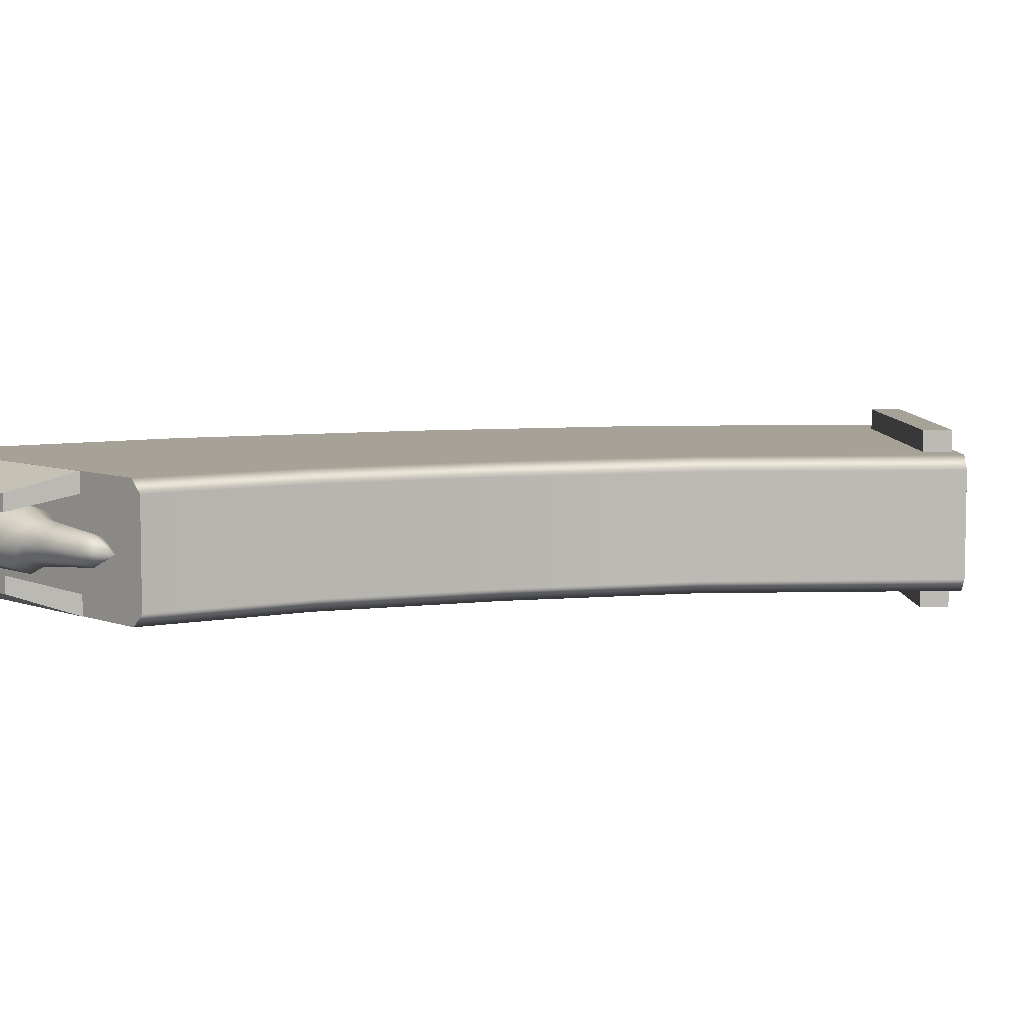
<metadata>
{"format":"obj","ext":"obj","renderer":"f3d","projection":"perspective","resolution":1024,"background":"white","views":[{"elev":6.6,"azim":48.1,"up":"+Y"}]}
</metadata>
<code>
v -4.116 0.4607 0.5138
v -4.116 0.3603 0.6143
v -4.116 0.5095 0.9746
v 1.603 0.2993 0.6753
v 1.603 0.4233 0.9746
v 0.952 0.3428 0.6317
v 1.603 0.4233 0.9746
v 0.952 0.4848 0.9746
v 0.952 0.3428 0.6317
v 0.952 0.4848 0.9746
v 0.5072 0.6792 0.9746
v 0.952 0.3428 0.6317
v 0.5072 0.6792 0.9746
v 0.5072 0.4803 0.4943
v 0.952 0.3428 0.6317
v 0.5072 0.6792 0.9746
v -3.792 0.6794 0.9746
v 0.5072 0.4803 0.4943
v -3.792 0.6794 0.9746
v -3.792 0.4804 0.4942
v 0.5072 0.4803 0.4943
v -3.792 0.6794 0.9746
v -4.116 0.5095 0.9746
v -3.792 0.4804 0.4942
v -4.116 0.5095 0.9746
v -4.116 0.3603 0.6143
v -3.792 0.4804 0.4942
v 1.603 0.4233 0.9746
v 1.603 0.2993 1.274
v 0.952 0.4848 0.9746
v 1.603 0.2993 1.274
v 0.952 0.3428 1.317
v 0.952 0.4848 0.9746
v 0.952 0.3428 1.317
v 0.5072 0.4803 1.455
v 0.952 0.4848 0.9746
v 0.5072 0.4803 1.455
v 0.5072 0.6792 0.9746
v 0.952 0.4848 0.9746
v 0.5072 0.4803 1.455
v -3.792 0.4804 1.455
v 0.5072 0.6792 0.9746
v -3.792 0.4804 1.455
v -3.792 0.6794 0.9746
v 0.5072 0.6792 0.9746
v -3.792 0.4804 1.455
v -4.116 0.3603 1.335
v -3.792 0.6794 0.9746
v -4.116 0.3603 1.335
v -4.116 0.5095 0.9746
v -3.792 0.6794 0.9746
v -4.116 0.6516 0.9746
v -4.116 0.5095 0.9746
v -4.116 0.3603 1.335
v -4.116 0.6516 0.9746
v -4.116 0.4607 0.5138
v -4.116 0.5095 0.9746
v 1.603 0.2993 1.274
v 1.603 0 1.398
v 0.952 0.3428 1.317
v 1.603 0 1.398
v 0.952 0 1.459
v 0.952 0.3428 1.317
v 0.952 0 1.459
v 0.5072 0 1.654
v 0.952 0.3428 1.317
v 0.5072 0 1.654
v 0.5072 0.4803 1.455
v 0.952 0.3428 1.317
v 0.5072 0 1.654
v -3.792 0 1.654
v 0.5072 0.4803 1.455
v -3.792 0 1.654
v -3.792 0.4804 1.455
v 0.5072 0.4803 1.455
v -3.792 0 1.654
v -4.116 0 1.484
v -3.792 0.4804 1.455
v -4.116 0 1.484
v -4.116 0.3603 1.335
v -3.792 0.4804 1.455
v -4.116 0.4607 1.435
v -4.116 0.3603 1.335
v -4.116 0 1.484
v -4.116 0.4607 1.435
v -4.116 0.6516 0.9746
v -4.116 0.3603 1.335
v 1.603 0 1.398
v 1.603 -0.2993 1.274
v 0.952 0 1.459
v 1.603 -0.2993 1.274
v 0.952 -0.3428 1.317
v 0.952 0 1.459
v 0.952 -0.3428 1.317
v 0.5072 -0.4803 1.455
v 0.952 0 1.459
v 0.5072 -0.4803 1.455
v 0.5072 0 1.654
v 0.952 0 1.459
v 0.5072 -0.4803 1.455
v -3.792 -0.4804 1.455
v 0.5072 0 1.654
v -3.792 -0.4804 1.455
v -3.792 0 1.654
v 0.5072 0 1.654
v -3.792 -0.4804 1.455
v -4.116 -0.3603 1.335
v -3.792 0 1.654
v -4.116 -0.3603 1.335
v -4.116 0 1.484
v -3.792 0 1.654
v 1.603 -0.2993 1.274
v 1.603 -0.4233 0.9746
v 0.952 -0.3428 1.317
v 1.603 -0.4233 0.9746
v 0.952 -0.4848 0.9746
v 0.952 -0.3428 1.317
v 0.952 -0.4848 0.9746
v 0.5072 -0.6792 0.9746
v 0.952 -0.3428 1.317
v 0.5072 -0.6792 0.9746
v 0.5072 -0.4803 1.455
v 0.952 -0.3428 1.317
v 0.5072 -0.6792 0.9746
v -3.792 -0.6794 0.9746
v 0.5072 -0.4803 1.455
v -3.792 -0.6794 0.9746
v -3.792 -0.4804 1.455
v 0.5072 -0.4803 1.455
v -3.792 -0.6794 0.9746
v -4.116 -0.5095 0.9746
v -3.792 -0.4804 1.455
v -4.116 -0.5095 0.9746
v -4.116 -0.3603 1.335
v -3.792 -0.4804 1.455
v 1.603 -0.4233 0.9746
v 1.603 -0.2993 0.6753
v 0.952 -0.4848 0.9746
v 1.603 -0.2993 0.6753
v 0.952 -0.3428 0.6317
v 0.952 -0.4848 0.9746
v 0.952 -0.3428 0.6317
v 0.5072 -0.4803 0.4943
v 0.952 -0.4848 0.9746
v 0.5072 -0.4803 0.4943
v 0.5072 -0.6792 0.9746
v 0.952 -0.4848 0.9746
v 0.5072 -0.4803 0.4943
v -3.792 -0.4804 0.4942
v 0.5072 -0.6792 0.9746
v -3.792 -0.4804 0.4942
v -3.792 -0.6794 0.9746
v 0.5072 -0.6792 0.9746
v -4.116 -0.5095 0.9746
v -3.792 -0.6794 0.9746
v -3.792 -0.4804 0.4942
v -4.116 -0.3603 0.6143
v -4.116 -0.5095 0.9746
v -3.792 -0.4804 0.4942
v -4.116 0 0.4651
v -4.116 -0.3603 0.6143
v -3.792 -0.4804 0.4942
v -3.792 0 0.2952
v -4.116 0 0.4651
v -3.792 -0.4804 0.4942
v -4.116 0.3603 0.6143
v -4.116 0 0.4651
v -3.792 0 0.2952
v 1.603 -0.2993 0.6753
v 1.603 0 0.5513
v 0.952 -0.3428 0.6317
v 1.603 0 0.5513
v 0.952 0 0.4897
v 0.952 -0.3428 0.6317
v 0.952 0 0.4897
v 0.5072 0 0.2954
v 0.952 -0.3428 0.6317
v 0.5072 0 0.2954
v 0.5072 -0.4803 0.4943
v 0.952 -0.3428 0.6317
v 0.5072 0 0.2954
v -3.792 0 0.2952
v 0.5072 -0.4803 0.4943
v -3.792 0 0.2952
v -3.792 -0.4804 0.4942
v 0.5072 -0.4803 0.4943
v 1.603 0 0.5513
v 1.603 0.2993 0.6753
v 0.952 0 0.4897
v 1.603 0.2993 0.6753
v 0.952 0.3428 0.6317
v 0.952 0 0.4897
v 0.952 0.3428 0.6317
v 0.5072 0.4803 0.4943
v 0.952 0 0.4897
v 0.5072 0.4803 0.4943
v 0.5072 0 0.2954
v 0.952 0 0.4897
v 0.5072 0.4803 0.4943
v -3.792 0.4804 0.4942
v 0.5072 0 0.2954
v -3.792 0.4804 0.4942
v -3.792 0 0.2952
v 0.5072 0 0.2954
v -3.792 0.4804 0.4942
v -4.116 0.3603 0.6143
v -3.792 0 0.2952
v 2.774 -0.3261 0.9746
v 3.518 0 0.9746
v 2.774 -0.2306 0.744
v 2.774 -0.3261 0.9746
v 2.774 -0.2306 0.744
v 1.603 -0.4233 0.9746
v 2.774 -0.3261 0.9746
v 1.603 -0.4233 0.9746
v 1.603 -0.2993 1.274
v 2.774 -0.2306 1.205
v 2.774 -0.3261 0.9746
v 1.603 -0.2993 1.274
v 2.774 -0.2306 1.205
v 3.518 0 0.9746
v 2.774 -0.3261 0.9746
v 2.774 -0.2306 0.744
v 1.603 -0.2993 0.6753
v 1.603 -0.4233 0.9746
v 2.774 -0.2306 0.744
v 2.774 0 0.6485
v 1.603 -0.2993 0.6753
v 2.774 0 0.6485
v 1.603 0 0.5513
v 1.603 -0.2993 0.6753
v 2.774 0 0.6485
v 2.774 0.2306 0.744
v 1.603 0 0.5513
v 2.774 0.2306 0.744
v 1.603 0.2993 0.6753
v 1.603 0 0.5513
v 2.774 0.2306 0.744
v 2.774 0.3261 0.9746
v 1.603 0.2993 0.6753
v 2.774 0.3261 0.9746
v 1.603 0.4233 0.9746
v 1.603 0.2993 0.6753
v 2.774 -0.2306 0.744
v 3.518 0 0.9746
v 2.774 0 0.6485
v 2.774 0 0.6485
v 3.518 0 0.9746
v 2.774 0.2306 0.744
v 2.774 0.2306 0.744
v 3.518 0 0.9746
v 2.774 0.3261 0.9746
v 2.774 0.3261 0.9746
v 3.518 0 0.9746
v 2.774 0.2306 1.205
v 2.774 0.3261 0.9746
v 2.774 0.2306 1.205
v 1.603 0.4233 0.9746
v 2.774 0.2306 1.205
v 1.603 0.2993 1.274
v 1.603 0.4233 0.9746
v 1.603 0 1.398
v 1.603 0.2993 1.274
v 2.774 0.2306 1.205
v 2.774 0 1.301
v 1.603 0 1.398
v 2.774 0.2306 1.205
v 2.774 0 1.301
v 2.774 -0.2306 1.205
v 1.603 0 1.398
v 2.774 -0.2306 1.205
v 1.603 -0.2993 1.274
v 1.603 0 1.398
v 3.518 0 0.9746
v 2.774 0 1.301
v 2.774 0.2306 1.205
v 3.518 0 0.9746
v 2.774 -0.2306 1.205
v 2.774 0 1.301
v -4.116 0.4607 0.5138
v -4.116 0 0.323
v -4.116 0.3603 0.6143
v -4.116 0 0.323
v -4.116 0 0.4651
v -4.116 0.3603 0.6143
v -4.116 0 0.323
v -4.116 -0.4608 0.5138
v -4.116 0 0.4651
v -4.116 -0.4608 0.5138
v -4.116 -0.3603 0.6143
v -4.116 0 0.4651
v -4.116 -0.4608 0.5138
v -4.116 -0.6516 0.9746
v -4.116 -0.3603 0.6143
v -4.116 -0.6516 0.9746
v -4.116 -0.5095 0.9746
v -4.116 -0.3603 0.6143
v -4.116 -0.6516 0.9746
v -4.116 -0.4608 1.435
v -4.116 -0.5095 0.9746
v -4.116 -0.4608 1.435
v -4.116 -0.3603 1.335
v -4.116 -0.5095 0.9746
v -4.116 -0.4608 1.435
v -4.116 0 1.626
v -4.116 -0.3603 1.335
v -4.116 0 1.626
v -4.116 0 1.484
v -4.116 -0.3603 1.335
v -4.116 0 1.626
v -4.116 0.4607 1.435
v -4.116 0 1.484
v -4.116 0 0.323
v -4.116 0.4607 0.5138
v -4.282 0.4506 0.524
v -4.282 0 0.3374
v -4.116 0 0.323
v -4.282 0.4506 0.524
v -4.116 -0.4608 0.5138
v -4.116 0 0.323
v -4.282 0 0.3374
v -4.282 -0.4506 0.524
v -4.116 -0.4608 0.5138
v -4.282 0 0.3374
v -4.116 -0.6516 0.9746
v -4.116 -0.4608 0.5138
v -4.282 -0.4506 0.524
v -4.282 -0.6372 0.9746
v -4.116 -0.6516 0.9746
v -4.282 -0.4506 0.524
v -4.116 -0.4608 1.435
v -4.116 -0.6516 0.9746
v -4.282 -0.6372 0.9746
v -4.282 -0.4506 1.425
v -4.116 -0.4608 1.435
v -4.282 -0.6372 0.9746
v -4.116 0 1.626
v -4.116 -0.4608 1.435
v -4.282 -0.4506 1.425
v -4.282 0 1.612
v -4.116 0 1.626
v -4.282 -0.4506 1.425
v -4.116 0.4607 1.435
v -4.116 0 1.626
v -4.282 0 1.612
v -4.282 0.4506 1.425
v -4.116 0.4607 1.435
v -4.282 0 1.612
v -4.116 0.6516 0.9746
v -4.116 0.4607 1.435
v -4.282 0.4506 1.425
v -4.282 0.6372 0.9746
v -4.116 0.6516 0.9746
v -4.282 0.4506 1.425
v -4.282 0.6372 0.9746
v -4.282 0.4506 0.524
v -4.116 0.6516 0.9746
v -4.282 0.4506 0.524
v -4.116 0.4607 0.5138
v -4.116 0.6516 0.9746
v -4.282 -0.4506 1.425
v -4.282 0 0.9746
v -4.282 0 1.612
v -4.282 -0.6372 0.9746
v -4.282 0 0.9746
v -4.282 -0.4506 1.425
v -4.282 -0.4506 0.524
v -4.282 0 0.9746
v -4.282 -0.6372 0.9746
v -4.282 0 0.9746
v -4.282 -0.4506 0.524
v -4.282 0 0.3374
v -4.282 0 0.9746
v -4.282 0 0.3374
v -4.282 0.4506 0.524
v -4.282 0 0.9746
v -4.282 0.4506 0.524
v -4.282 0.6372 0.9746
v -4.282 0 0.9746
v -4.282 0.6372 0.9746
v -4.282 0.4506 1.425
v -4.282 0 1.612
v -4.282 0 0.9746
v -4.282 0.4506 1.425
v -3.235 -1.415 -4.995
v -4.344 -1.415 0.5975
v 3.492 -1.415 0.568
v 4.23 -1.415 -3.069
v -3.235 -1.415 -4.995
v 3.492 -1.415 0.568
v -1.292 -1.415 -10.15
v -3.235 -1.415 -4.995
v 4.23 -1.415 -3.069
v 5.659 -1.415 -6.77
v -1.292 -1.415 -10.15
v 4.23 -1.415 -3.069
v 5.659 -1.415 -6.77
v 7.563 -1.415 -10.47
v -1.292 -1.415 -10.15
v 7.563 -1.415 -10.47
v 1.243 -1.415 -15.1
v -1.292 -1.415 -10.15
v 5.017 -1.415 -19.87
v 1.243 -1.415 -15.1
v 7.563 -1.415 -10.47
v 10.98 -1.415 -14.79
v 5.017 -1.415 -19.87
v 7.563 -1.415 -10.47
v 4.23 -1.415 -3.069
v 3.492 -1.415 0.568
v 3.779 -1.127 0.5669
v 4.508 -1.127 -2.997
v 4.23 -1.415 -3.069
v 3.779 -1.127 0.5669
v 5.659 -1.415 -6.77
v 4.23 -1.415 -3.069
v 4.508 -1.127 -2.997
v 5.917 -1.127 -6.644
v 5.659 -1.415 -6.77
v 4.508 -1.127 -2.997
v 5.659 -1.415 -6.77
v 5.917 -1.127 -6.644
v 7.795 -1.127 -10.3
v 7.563 -1.415 -10.47
v 5.659 -1.415 -6.77
v 7.795 -1.127 -10.3
v 7.563 -1.415 -10.47
v 7.795 -1.127 -10.3
v 11.2 -1.127 -14.6
v 10.98 -1.415 -14.79
v 7.563 -1.415 -10.47
v 11.2 -1.127 -14.6
v 3.779 -1.127 0.5669
v 3.779 1.127 0.5669
v 4.508 -1.127 -2.997
v 3.779 1.127 0.5669
v 4.508 1.127 -2.997
v 4.508 -1.127 -2.997
v 5.917 -1.127 -6.644
v 4.508 -1.127 -2.997
v 4.508 1.127 -2.997
v 5.917 1.127 -6.644
v 5.917 -1.127 -6.644
v 4.508 1.127 -2.997
v 7.795 -1.127 -10.3
v 5.917 -1.127 -6.644
v 5.917 1.127 -6.644
v 7.795 1.127 -10.3
v 7.795 -1.127 -10.3
v 5.917 1.127 -6.644
v 11.2 -1.127 -14.6
v 7.795 -1.127 -10.3
v 7.795 1.127 -10.3
v 11.2 1.127 -14.6
v 11.2 -1.127 -14.6
v 7.795 1.127 -10.3
v 4.508 1.127 -2.997
v 3.779 1.127 0.5669
v 4.23 1.415 -3.069
v 4.508 1.127 -2.997
v 4.23 1.415 -3.069
v 5.659 1.415 -6.77
v 5.917 1.127 -6.644
v 4.508 1.127 -2.997
v 5.659 1.415 -6.77
v 7.795 1.127 -10.3
v 5.917 1.127 -6.644
v 5.659 1.415 -6.77
v 7.563 1.415 -10.47
v 7.795 1.127 -10.3
v 5.659 1.415 -6.77
v 7.795 1.127 -10.3
v 7.563 1.415 -10.47
v 10.98 1.415 -14.79
v 11.2 1.127 -14.6
v 7.795 1.127 -10.3
v 10.98 1.415 -14.79
v 3.779 1.127 0.5669
v 3.492 1.415 0.568
v 4.23 1.415 -3.069
v -3.235 1.415 -4.995
v 4.23 1.415 -3.069
v 3.492 1.415 0.568
v -3.235 1.415 -4.995
v -1.292 1.415 -10.15
v 4.23 1.415 -3.069
v -1.292 1.415 -10.15
v 5.659 1.415 -6.77
v 4.23 1.415 -3.069
v 7.563 1.415 -10.47
v 5.659 1.415 -6.77
v -1.292 1.415 -10.15
v 1.243 1.415 -15.1
v 7.563 1.415 -10.47
v -1.292 1.415 -10.15
v 1.243 1.415 -15.1
v 5.017 1.415 -19.87
v 7.563 1.415 -10.47
v 5.017 1.415 -19.87
v 10.98 1.415 -14.79
v 7.563 1.415 -10.47
v -4.344 1.415 0.5975
v -3.235 1.415 -4.995
v 3.492 1.415 0.568
v -3.235 1.415 -4.995
v -4.344 1.415 0.5975
v -3.513 1.127 -5.067
v -3.235 1.415 -4.995
v -3.513 1.127 -5.067
v -1.55 1.127 -10.27
v -1.292 1.415 -10.15
v -3.235 1.415 -4.995
v -1.55 1.127 -10.27
v 1.243 1.415 -15.1
v -1.292 1.415 -10.15
v -1.55 1.127 -10.27
v 1.01 1.127 -15.27
v 1.243 1.415 -15.1
v -1.55 1.127 -10.27
v 1.243 1.415 -15.1
v 1.01 1.127 -15.27
v 4.798 1.127 -20.05
v 5.017 1.415 -19.87
v 1.243 1.415 -15.1
v 4.798 1.127 -20.05
v -4.344 1.415 0.5975
v -4.632 1.127 0.5986
v -3.513 1.127 -5.067
v -4.632 1.127 0.5986
v -4.632 -1.127 0.5986
v -3.513 1.127 -5.067
v -4.632 -1.127 0.5986
v -3.513 -1.127 -5.067
v -3.513 1.127 -5.067
v -1.55 1.127 -10.27
v -3.513 1.127 -5.067
v -3.513 -1.127 -5.067
v -1.55 -1.127 -10.27
v -1.55 1.127 -10.27
v -3.513 -1.127 -5.067
v 1.01 1.127 -15.27
v -1.55 1.127 -10.27
v -1.55 -1.127 -10.27
v 1.01 -1.127 -15.27
v 1.01 1.127 -15.27
v -1.55 -1.127 -10.27
v 4.798 1.127 -20.05
v 1.01 1.127 -15.27
v 1.01 -1.127 -15.27
v 4.798 -1.127 -20.05
v 4.798 1.127 -20.05
v 1.01 -1.127 -15.27
v 4.798 -1.127 -20.05
v 1.01 -1.127 -15.27
v 5.017 -1.415 -19.87
v 1.01 -1.127 -15.27
v 1.243 -1.415 -15.1
v 5.017 -1.415 -19.87
v -3.513 -1.127 -5.067
v -4.632 -1.127 0.5986
v -4.344 -1.415 0.5975
v -3.235 -1.415 -4.995
v -3.513 -1.127 -5.067
v -4.344 -1.415 0.5975
v -1.55 -1.127 -10.27
v -3.513 -1.127 -5.067
v -3.235 -1.415 -4.995
v -1.292 -1.415 -10.15
v -1.55 -1.127 -10.27
v -3.235 -1.415 -4.995
v -1.55 -1.127 -10.27
v -1.292 -1.415 -10.15
v 1.243 -1.415 -15.1
v 1.01 -1.127 -15.27
v -1.55 -1.127 -10.27
v 1.243 -1.415 -15.1
v 5.017 -1.415 -19.87
v 10.98 -1.415 -14.79
v 4.798 -1.127 -20.05
v 4.798 -1.127 -20.05
v 10.98 -1.415 -14.79
v 4.798 1.127 -20.05
v 4.798 1.127 -20.05
v 10.98 -1.415 -14.79
v 5.017 1.415 -19.87
v 10.98 -1.415 -14.79
v 11.2 -1.127 -14.6
v 5.017 1.415 -19.87
v 5.017 1.415 -19.87
v 11.2 -1.127 -14.6
v 11.2 1.127 -14.6
v 10.98 1.415 -14.79
v 5.017 1.415 -19.87
v 11.2 1.127 -14.6
v -4.344 1.415 0.5975
v 3.492 1.415 0.568
v -4.632 1.127 0.5986
v -4.632 1.127 0.5986
v 3.492 1.415 0.568
v -4.632 -1.127 0.5986
v -4.632 -1.127 0.5986
v 3.492 1.415 0.568
v -4.344 -1.415 0.5975
v 3.492 1.415 0.568
v 3.779 1.127 0.5669
v -4.344 -1.415 0.5975
v -4.344 -1.415 0.5975
v 3.779 1.127 0.5669
v 3.779 -1.127 0.5669
v 3.492 -1.415 0.568
v -4.344 -1.415 0.5975
v 3.779 -1.127 0.5669
v 1.755 -1.415 0.5986
v -3.899 -1.415 0.5986
v 0.7333 -0.9835 1.692
v -3.899 -1.415 0.5986
v -2.988 -0.9835 1.692
v 0.7333 -0.9835 1.692
v -2.988 -0.9835 1.692
v -2.988 -0.6151 1.692
v 0.7333 -0.9835 1.692
v -2.988 -0.6151 1.692
v 0.7333 -0.6151 1.692
v 0.7333 -0.9835 1.692
v -2.988 0.6151 1.692
v -2.988 0.9835 1.692
v 0.7333 0.6151 1.692
v -2.988 0.9835 1.692
v 0.7333 0.9835 1.692
v 0.7333 0.6151 1.692
v -2.988 0.9835 1.692
v -3.899 1.415 0.5986
v 0.7333 0.9835 1.692
v -3.899 1.415 0.5986
v 1.755 1.415 0.5986
v 0.7333 0.9835 1.692
v 1.755 1.415 0.5986
v 1.755 0.9784 0.5986
v 0.7333 0.9835 1.692
v 1.755 0.9784 0.5986
v 0.7333 0.6151 1.692
v 0.7333 0.9835 1.692
v 1.755 -1.415 0.5986
v 0.7333 -0.9835 1.692
v 1.755 -0.9784 0.5986
v 0.7333 -0.9835 1.692
v 0.7333 -0.6151 1.692
v 1.755 -0.9784 0.5986
v -3.899 1.415 0.5986
v -2.988 0.9835 1.692
v -3.899 0.9784 0.5986
v -2.988 0.9835 1.692
v -2.988 0.6151 1.692
v -3.899 0.9784 0.5986
v -3.899 -1.415 0.5986
v -3.899 -0.9784 0.5986
v -2.988 -0.9835 1.692
v -3.899 -0.9784 0.5986
v -2.988 -0.6151 1.692
v -2.988 -0.9835 1.692
v 1.755 -0.9784 0.5986
v 0.7333 -0.6151 1.692
v -3.899 -0.9784 0.5986
v 0.7333 -0.6151 1.692
v -2.988 -0.6151 1.692
v -3.899 -0.9784 0.5986
v 1.755 0.9784 0.5986
v -3.899 0.9784 0.5986
v 0.7333 0.6151 1.692
v -3.899 0.9784 0.5986
v -2.988 0.6151 1.692
v 0.7333 0.6151 1.692
v 9.962 -1.866 -14.71
v 10.34 -1.866 -15.19
v 5.413 -1.866 -18.52
v 10.34 -1.866 -15.19
v 5.823 -1.866 -19.04
v 5.413 -1.866 -18.52
v 5.413 -1.866 -18.52
v 5.823 -1.866 -19.04
v 5.413 1.866 -18.52
v 5.823 -1.866 -19.04
v 5.823 1.866 -19.04
v 5.413 1.866 -18.52
v 5.823 1.866 -19.04
v 10.34 1.866 -15.19
v 5.413 1.866 -18.52
v 10.34 1.866 -15.19
v 9.962 1.866 -14.71
v 5.413 1.866 -18.52
v 9.962 1.866 -14.71
v 10.34 1.866 -15.19
v 9.962 -1.866 -14.71
v 10.34 1.866 -15.19
v 10.34 -1.866 -15.19
v 9.962 -1.866 -14.71
v 5.823 -1.866 -19.04
v 10.34 -1.866 -15.19
v 5.823 1.866 -19.04
v 10.34 -1.866 -15.19
v 10.34 1.866 -15.19
v 5.823 1.866 -19.04
v 5.413 -1.866 -18.52
v 5.413 1.866 -18.52
v 9.962 -1.866 -14.71
v 5.413 1.866 -18.52
v 9.962 1.866 -14.71
v 9.962 -1.866 -14.71
g mtl_t6_attach_bullet
f 3 2 1
f 6 5 4
f 9 8 7
f 12 11 10
f 15 14 13
f 18 17 16
f 21 20 19
f 24 23 22
f 27 26 25
f 30 29 28
f 33 32 31
f 36 35 34
f 39 38 37
f 42 41 40
f 45 44 43
f 48 47 46
f 51 50 49
f 54 53 52
f 57 56 55
f 60 59 58
f 63 62 61
f 66 65 64
f 69 68 67
f 72 71 70
f 75 74 73
f 78 77 76
f 81 80 79
f 84 83 82
f 87 86 85
f 90 89 88
f 93 92 91
f 96 95 94
f 99 98 97
f 102 101 100
f 105 104 103
f 108 107 106
f 111 110 109
f 114 113 112
f 117 116 115
f 120 119 118
f 123 122 121
f 126 125 124
f 129 128 127
f 132 131 130
f 135 134 133
f 138 137 136
f 141 140 139
f 144 143 142
f 147 146 145
f 150 149 148
f 153 152 151
f 156 155 154
f 159 158 157
f 162 161 160
f 165 164 163
f 168 167 166
f 171 170 169
f 174 173 172
f 177 176 175
f 180 179 178
f 183 182 181
f 186 185 184
f 189 188 187
f 192 191 190
f 195 194 193
f 198 197 196
f 201 200 199
f 204 203 202
f 207 206 205
f 210 209 208
f 213 212 211
f 216 215 214
f 219 218 217
f 222 221 220
f 225 224 223
f 228 227 226
f 231 230 229
f 234 233 232
f 237 236 235
f 240 239 238
f 243 242 241
f 246 245 244
f 249 248 247
f 252 251 250
f 255 254 253
f 258 257 256
f 261 260 259
f 264 263 262
f 267 266 265
f 270 269 268
f 273 272 271
f 276 275 274
f 279 278 277
f 282 281 280
f 285 284 283
f 288 287 286
f 291 290 289
f 294 293 292
f 297 296 295
f 300 299 298
f 303 302 301
f 306 305 304
f 309 308 307
f 312 311 310
f 315 314 313
f 318 317 316
f 321 320 319
f 324 323 322
f 327 326 325
f 330 329 328
f 333 332 331
f 336 335 334
f 339 338 337
f 342 341 340
f 345 344 343
f 348 347 346
f 351 350 349
f 354 353 352
f 357 356 355
f 360 359 358
f 363 362 361
f 366 365 364
f 369 368 367
f 372 371 370
f 375 374 373
f 378 377 376
f 381 380 379
f 384 383 382
g mtl_t6_wpn_ar_type95_camo2
f 387 386 385
f 390 389 388
f 393 392 391
f 396 395 394
f 399 398 397
f 402 401 400
f 405 404 403
f 408 407 406
f 411 410 409
f 414 413 412
f 417 416 415
f 420 419 418
f 423 422 421
f 426 425 424
f 429 428 427
f 432 431 430
f 435 434 433
f 438 437 436
f 441 440 439
f 444 443 442
f 447 446 445
f 450 449 448
f 453 452 451
f 456 455 454
f 459 458 457
f 462 461 460
f 465 464 463
f 468 467 466
f 471 470 469
f 474 473 472
f 477 476 475
f 480 479 478
f 483 482 481
f 486 485 484
f 489 488 487
f 492 491 490
f 495 494 493
f 498 497 496
f 501 500 499
f 504 503 502
f 507 506 505
f 510 509 508
f 513 512 511
f 516 515 514
f 519 518 517
f 522 521 520
f 525 524 523
f 528 527 526
f 531 530 529
f 534 533 532
f 537 536 535
f 540 539 538
f 543 542 541
f 546 545 544
f 549 548 547
f 552 551 550
f 555 554 553
f 558 557 556
f 561 560 559
f 564 563 562
f 567 566 565
f 570 569 568
f 573 572 571
f 576 575 574
f 579 578 577
f 582 581 580
f 585 584 583
f 588 587 586
f 591 590 589
f 594 593 592
f 597 596 595
f 600 599 598
f 603 602 601
f 606 605 604
f 609 608 607
f 612 611 610
f 615 614 613
f 618 617 616
f 621 620 619
f 624 623 622
f 627 626 625
f 630 629 628
f 633 632 631
f 636 635 634
f 639 638 637
f 642 641 640
f 645 644 643
f 648 647 646
f 651 650 649
f 654 653 652
f 657 656 655
f 660 659 658
f 663 662 661
f 666 665 664
f 669 668 667
f 672 671 670
f 675 674 673
f 678 677 676
f 681 680 679
f 684 683 682
f 687 686 685
f 690 689 688
f 693 692 691
f 696 695 694
f 699 698 697
f 702 701 700
f 705 704 703
f 708 707 706

</code>
